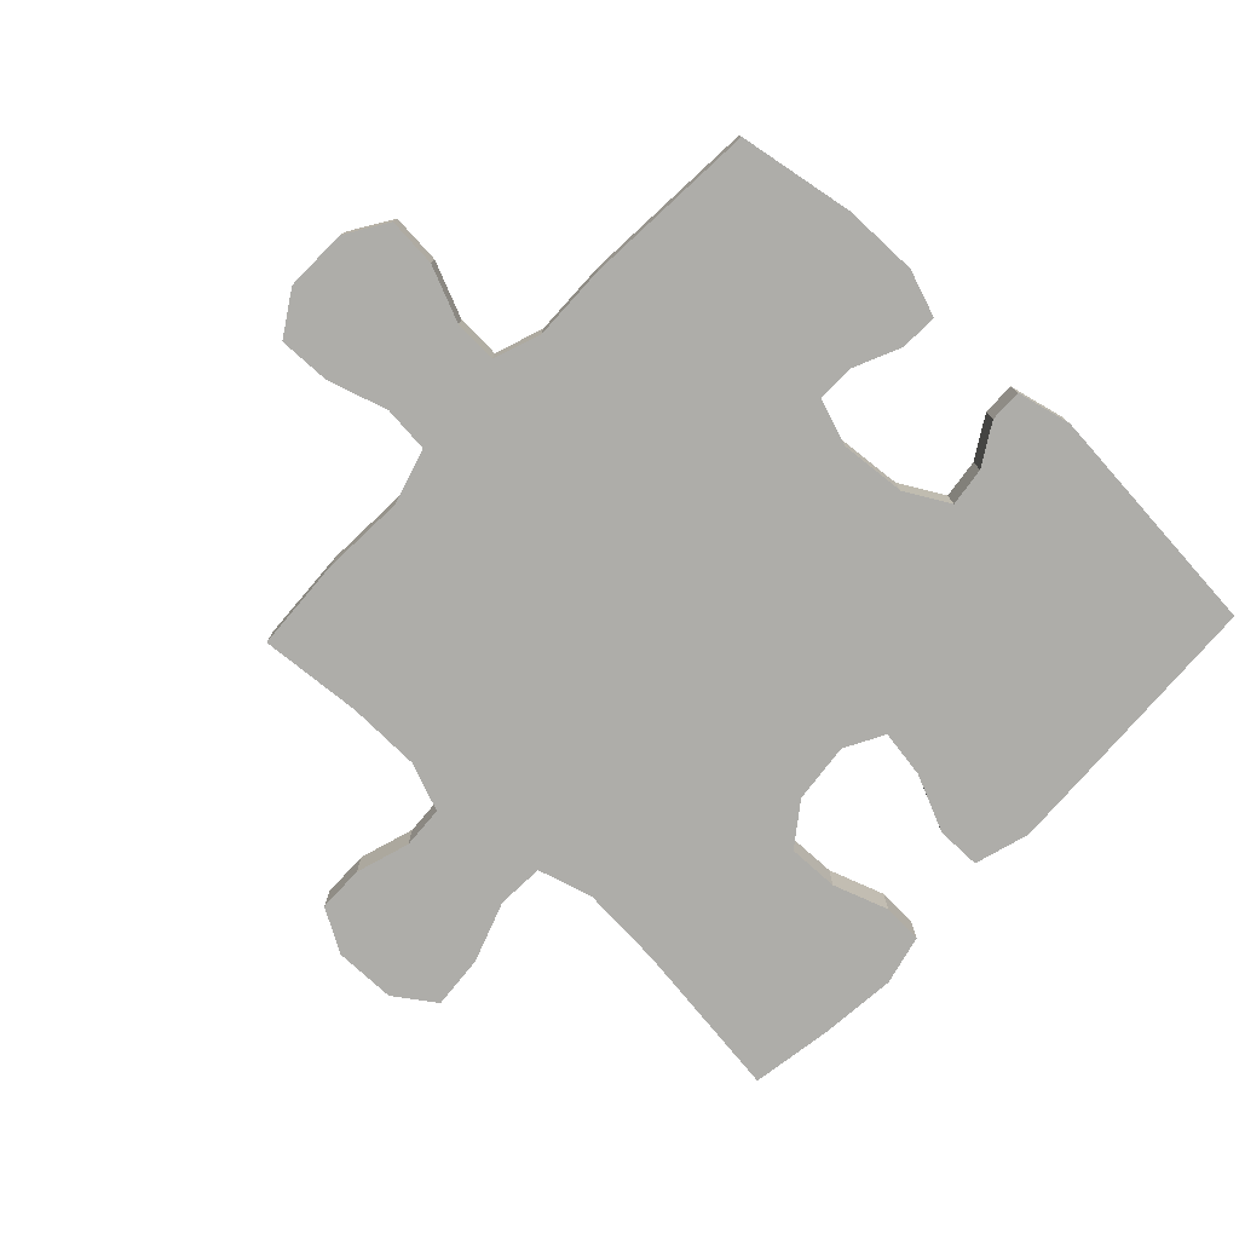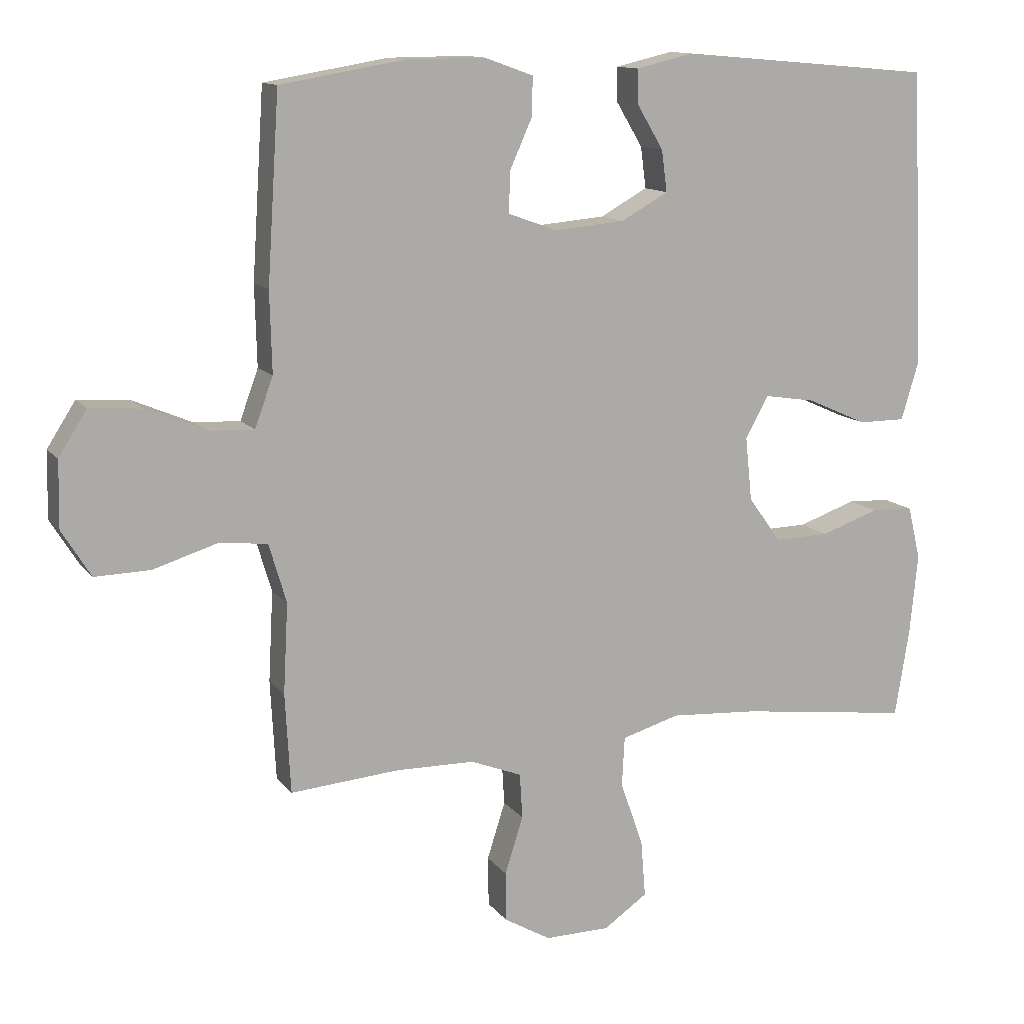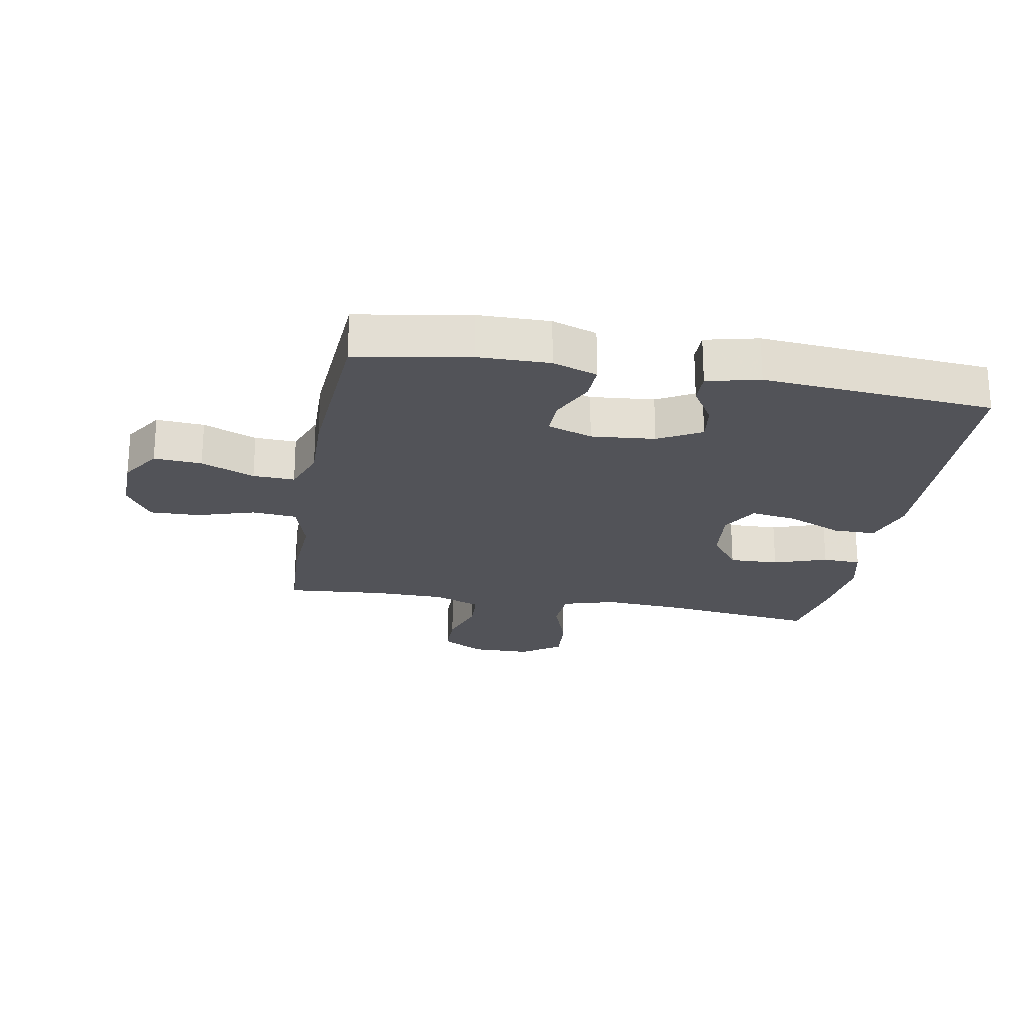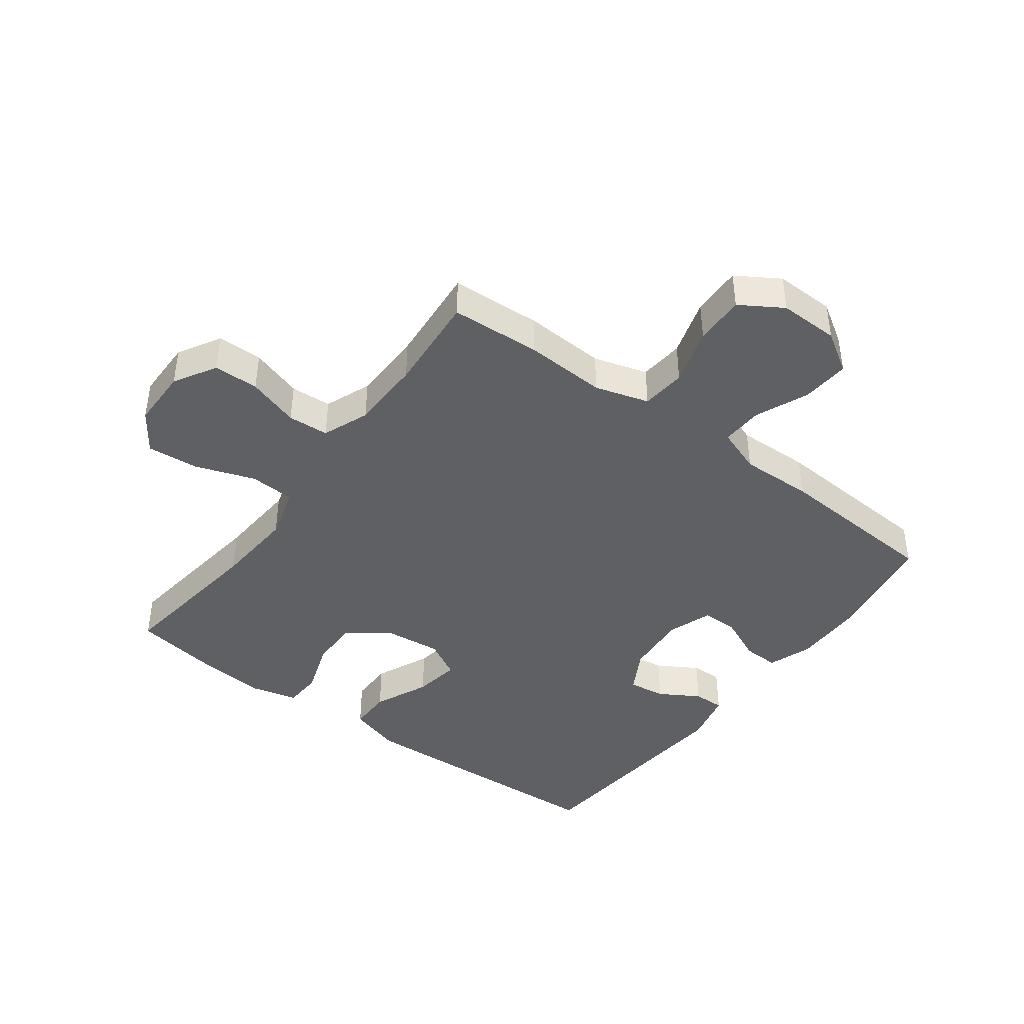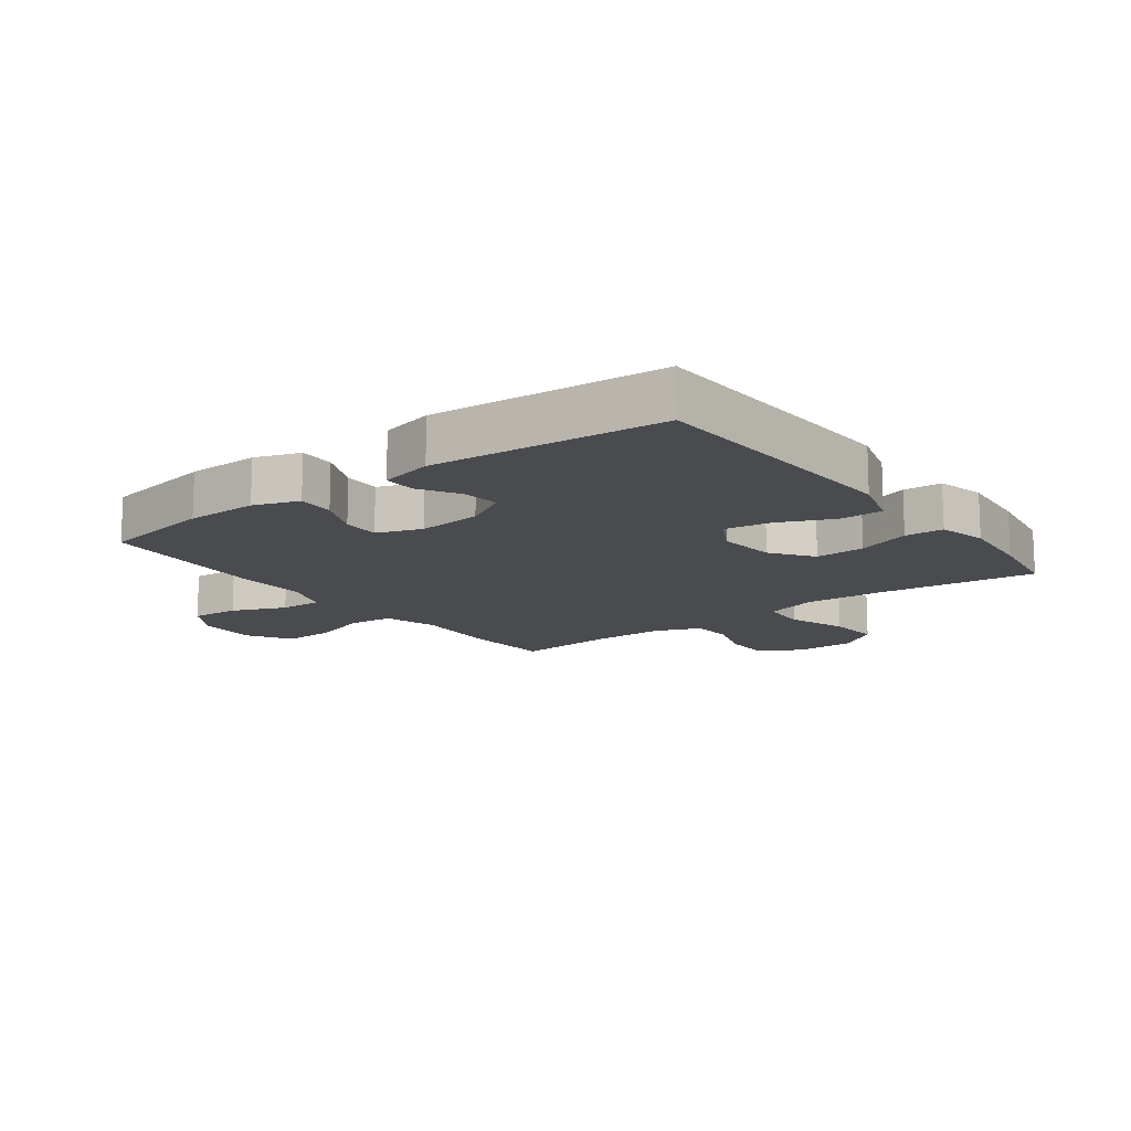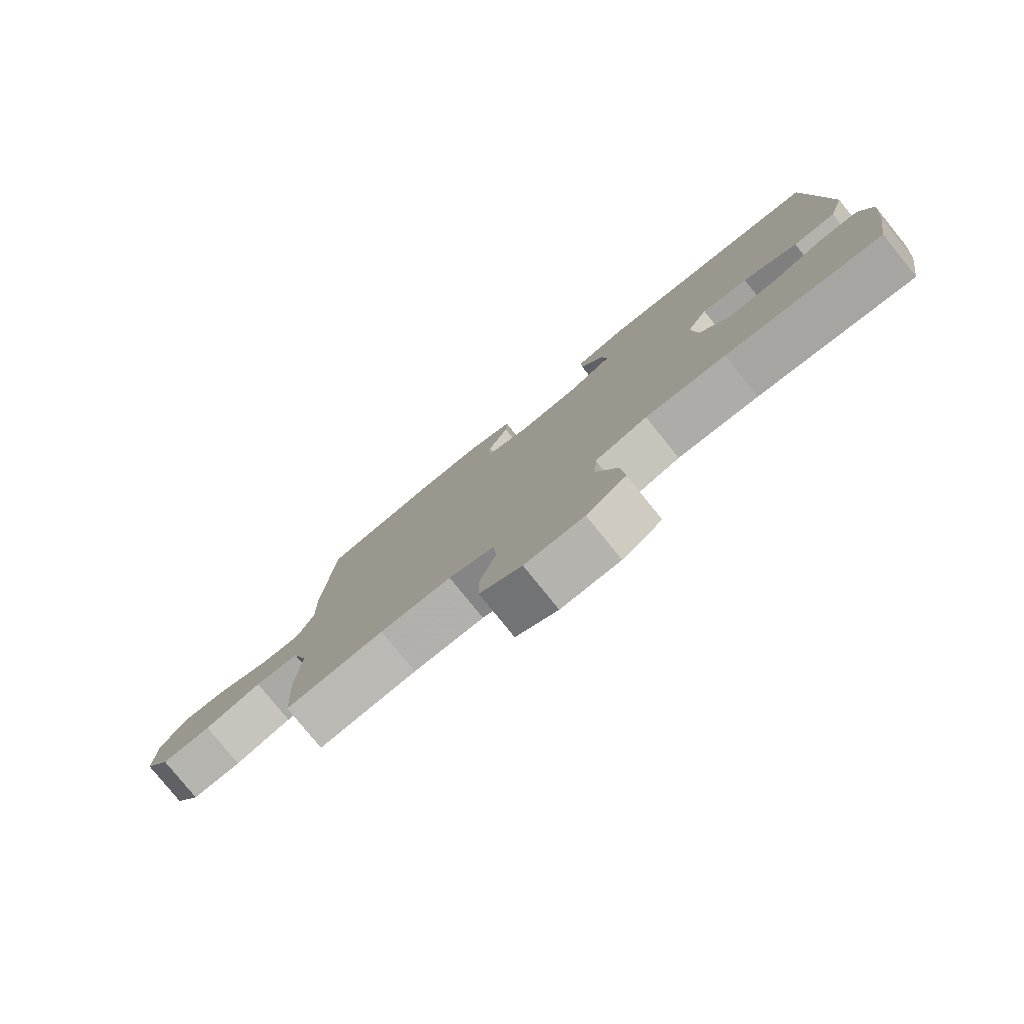
<metadata>
{"format":"obj","ext":"obj","renderer":"f3d","projection":"perspective","resolution":1024,"background":"white","views":[{"elev":-77.1,"azim":-43.4,"up":"+Y"},{"elev":12.5,"azim":-22.8,"up":"+Z"},{"elev":-22.6,"azim":-10.1,"up":"+Y"},{"elev":-42.3,"azim":-126.6,"up":"+Y"},{"elev":-13.9,"azim":37.0,"up":"+Y"},{"elev":-79.6,"azim":39.0,"up":"+Z"}]}
</metadata>
<code>
v 0.5 0.07 -0.5
v 0.245 0.07 -0.467
v 0.113 0.07 -0.458
v 0.027 0.07 -0.483
v 0.023 0.07 -0.557
v 0.057 0.07 -0.654
v 0.064 0.07 -0.739
v -0.001 0.07 -0.784
v -0.098 0.07 -0.785
v -0.167 0.07 -0.745
v -0.168 0.07 -0.671
v -0.141 0.07 -0.586
v -0.145 0.07 -0.519
v -0.221 0.07 -0.489
v -0.338 0.07 -0.487
v -0.5 0.07 -0.5
v -0.508 0.07 -0.352
v -0.501 0.07 -0.219
v -0.527 0.07 -0.131
v -0.6 0.07 -0.124
v -0.694 0.07 -0.153
v -0.776 0.07 -0.155
v -0.819 0.07 -0.086
v -0.817 0.07 0.012
v -0.775 0.07 0.078
v -0.697 0.07 0.072
v -0.61 0.07 0.035
v -0.542 0.07 0.032
v -0.515 0.07 0.106
v -0.518 0.07 0.225
v -0.5 0.07 0.5
v -0.316 0.07 0.531
v -0.199 0.07 0.532
v -0.126 0.07 0.506
v -0.128 0.07 0.447
v -0.161 0.07 0.374
v -0.162 0.07 0.314
v -0.089 0.07 0.288
v 0.015 0.07 0.297
v 0.085 0.07 0.336
v 0.077 0.07 0.397
v 0.038 0.07 0.462
v 0.037 0.07 0.513
v 0.123 0.07 0.533
v 0.5 0.07 0.5
v 0.514 0.07 0.196
v 0.52 0.07 0.06
v 0.494 0.07 -0.027
v 0.424 0.07 -0.027
v 0.334 0.07 0.013
v 0.258 0.07 0.025
v 0.224 0.07 -0.037
v 0.234 0.07 -0.132
v 0.283 0.07 -0.199
v 0.364 0.07 -0.197
v 0.451 0.07 -0.167
v 0.514 0.07 -0.17
v 0.533 0.07 -0.249
v 0.521 0.07 -0.371
v 0.5 0 -0.5
v 0.245 0 -0.467
v 0.113 0 -0.458
v 0.027 0 -0.483
v 0.023 0 -0.557
v 0.057 0 -0.654
v 0.064 0 -0.739
v -0.001 0 -0.784
v -0.098 0 -0.785
v -0.167 0 -0.745
v -0.168 0 -0.671
v -0.141 0 -0.586
v -0.145 0 -0.519
v -0.221 0 -0.489
v -0.338 0 -0.487
v -0.5 0 -0.5
v -0.508 0 -0.352
v -0.501 0 -0.219
v -0.527 0 -0.131
v -0.6 0 -0.124
v -0.694 0 -0.153
v -0.776 0 -0.155
v -0.819 0 -0.086
v -0.817 0 0.012
v -0.775 0 0.078
v -0.697 0 0.072
v -0.61 0 0.035
v -0.542 0 0.032
v -0.515 0 0.106
v -0.518 0 0.225
v -0.5 0 0.5
v -0.316 0 0.531
v -0.199 0 0.532
v -0.126 0 0.506
v -0.128 0 0.447
v -0.161 0 0.374
v -0.162 0 0.314
v -0.089 0 0.288
v 0.015 0 0.297
v 0.085 0 0.336
v 0.077 0 0.397
v 0.038 0 0.462
v 0.037 0 0.513
v 0.123 0 0.533
v 0.5 0 0.5
v 0.514 0 0.196
v 0.52 0 0.06
v 0.494 0 -0.027
v 0.424 0 -0.027
v 0.334 0 0.013
v 0.258 0 0.025
v 0.224 0 -0.037
v 0.234 0 -0.132
v 0.283 0 -0.199
v 0.364 0 -0.197
v 0.451 0 -0.167
v 0.514 0 -0.17
v 0.533 0 -0.249
v 0.521 0 -0.371
f 58 59 1 2
f 55 56 57 58
f 54 55 58 2
f 53 54 2 3
f 52 53 3 4
f 47 48 49 50
f 47 50 51
f 46 47 51
f 45 46 51
f 44 45 51 52
f 41 42 43 44
f 40 41 44 52
f 33 34 35 36
f 33 36 37
f 32 33 37
f 29 30 31 32
f 28 29 32 37
f 24 25 26 27
f 24 27 28
f 23 24 28
f 20 21 22 23
f 19 20 23 28
f 18 19 28 37
f 15 16 17 18
f 14 15 18 37
f 9 10 11 12
f 9 12 13
f 8 9 13
f 5 6 7 8
f 4 5 8 13
f 39 40 52 4
f 13 14 37 38
f 4 13 38 39
f 61 60 118 117
f 117 116 115 114
f 61 117 114 113
f 62 61 113 112
f 63 62 112 111
f 109 108 107 106
f 110 109 106
f 110 106 105
f 110 105 104
f 111 110 104 103
f 103 102 101 100
f 111 103 100 99
f 95 94 93 92
f 96 95 92
f 96 92 91
f 91 90 89 88
f 96 91 88 87
f 86 85 84 83
f 87 86 83
f 87 83 82
f 82 81 80 79
f 87 82 79 78
f 96 87 78 77
f 77 76 75 74
f 96 77 74 73
f 71 70 69 68
f 72 71 68
f 72 68 67
f 67 66 65 64
f 72 67 64 63
f 63 111 99 98
f 97 96 73 72
f 98 97 72 63
f 1 60 61 2
f 2 61 62 3
f 3 62 63 4
f 4 63 64 5
f 5 64 65 6
f 6 65 66 7
f 7 66 67 8
f 8 67 68 9
f 9 68 69 10
f 10 69 70 11
f 11 70 71 12
f 12 71 72 13
f 13 72 73 14
f 14 73 74 15
f 15 74 75 16
f 16 75 76 17
f 17 76 77 18
f 18 77 78 19
f 19 78 79 20
f 20 79 80 21
f 21 80 81 22
f 22 81 82 23
f 23 82 83 24
f 24 83 84 25
f 25 84 85 26
f 26 85 86 27
f 27 86 87 28
f 28 87 88 29
f 29 88 89 30
f 30 89 90 31
f 31 90 91 32
f 32 91 92 33
f 33 92 93 34
f 34 93 94 35
f 35 94 95 36
f 36 95 96 37
f 37 96 97 38
f 38 97 98 39
f 39 98 99 40
f 40 99 100 41
f 41 100 101 42
f 42 101 102 43
f 43 102 103 44
f 44 103 104 45
f 45 104 105 46
f 46 105 106 47
f 47 106 107 48
f 48 107 108 49
f 49 108 109 50
f 50 109 110 51
f 51 110 111 52
f 52 111 112 53
f 53 112 113 54
f 54 113 114 55
f 55 114 115 56
f 56 115 116 57
f 57 116 117 58
f 58 117 118 59
f 59 118 60 1

</code>
